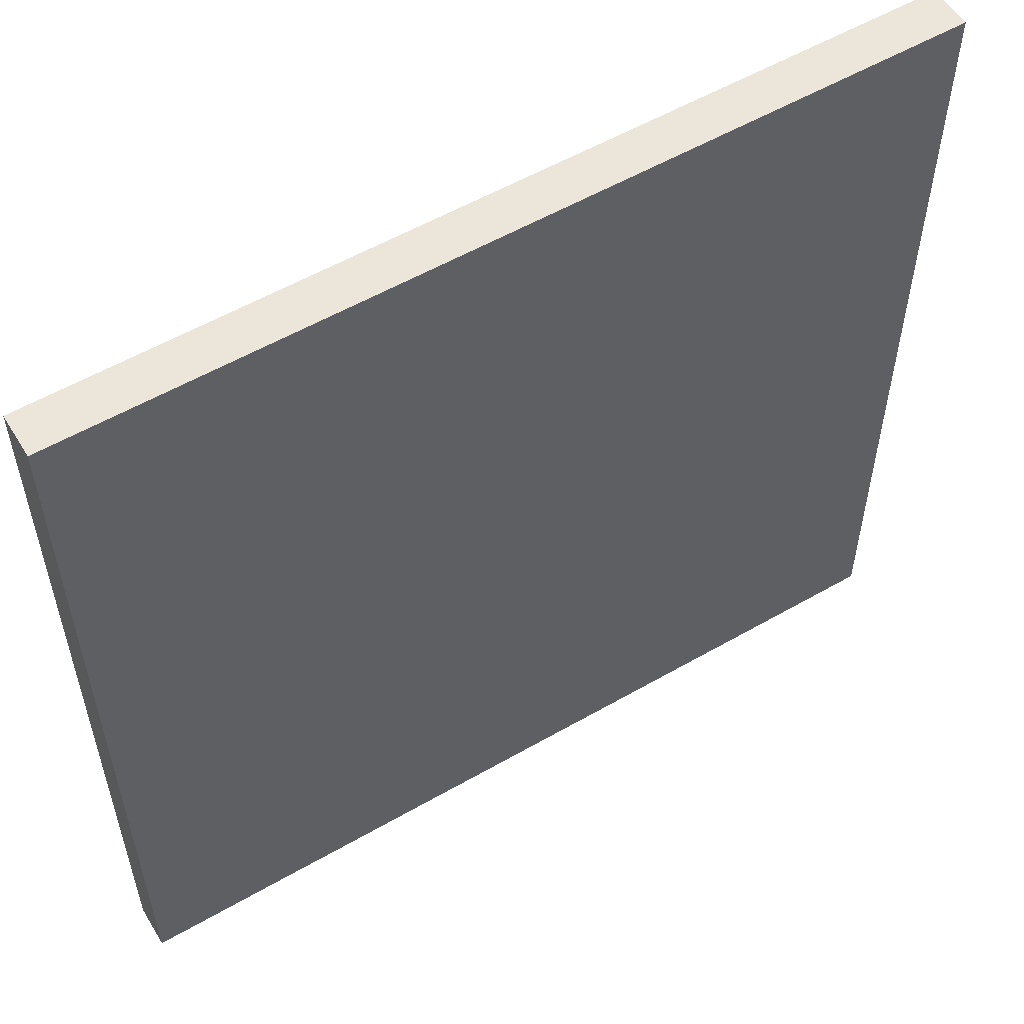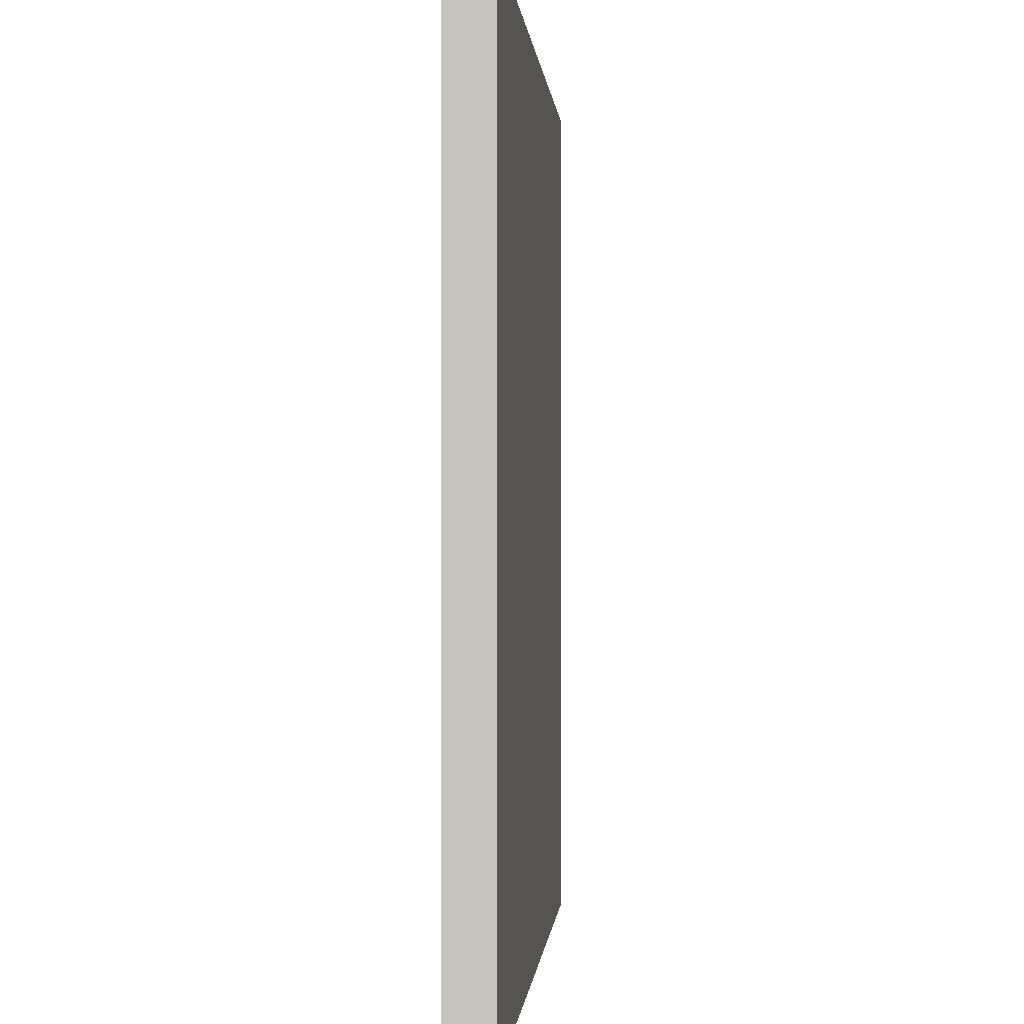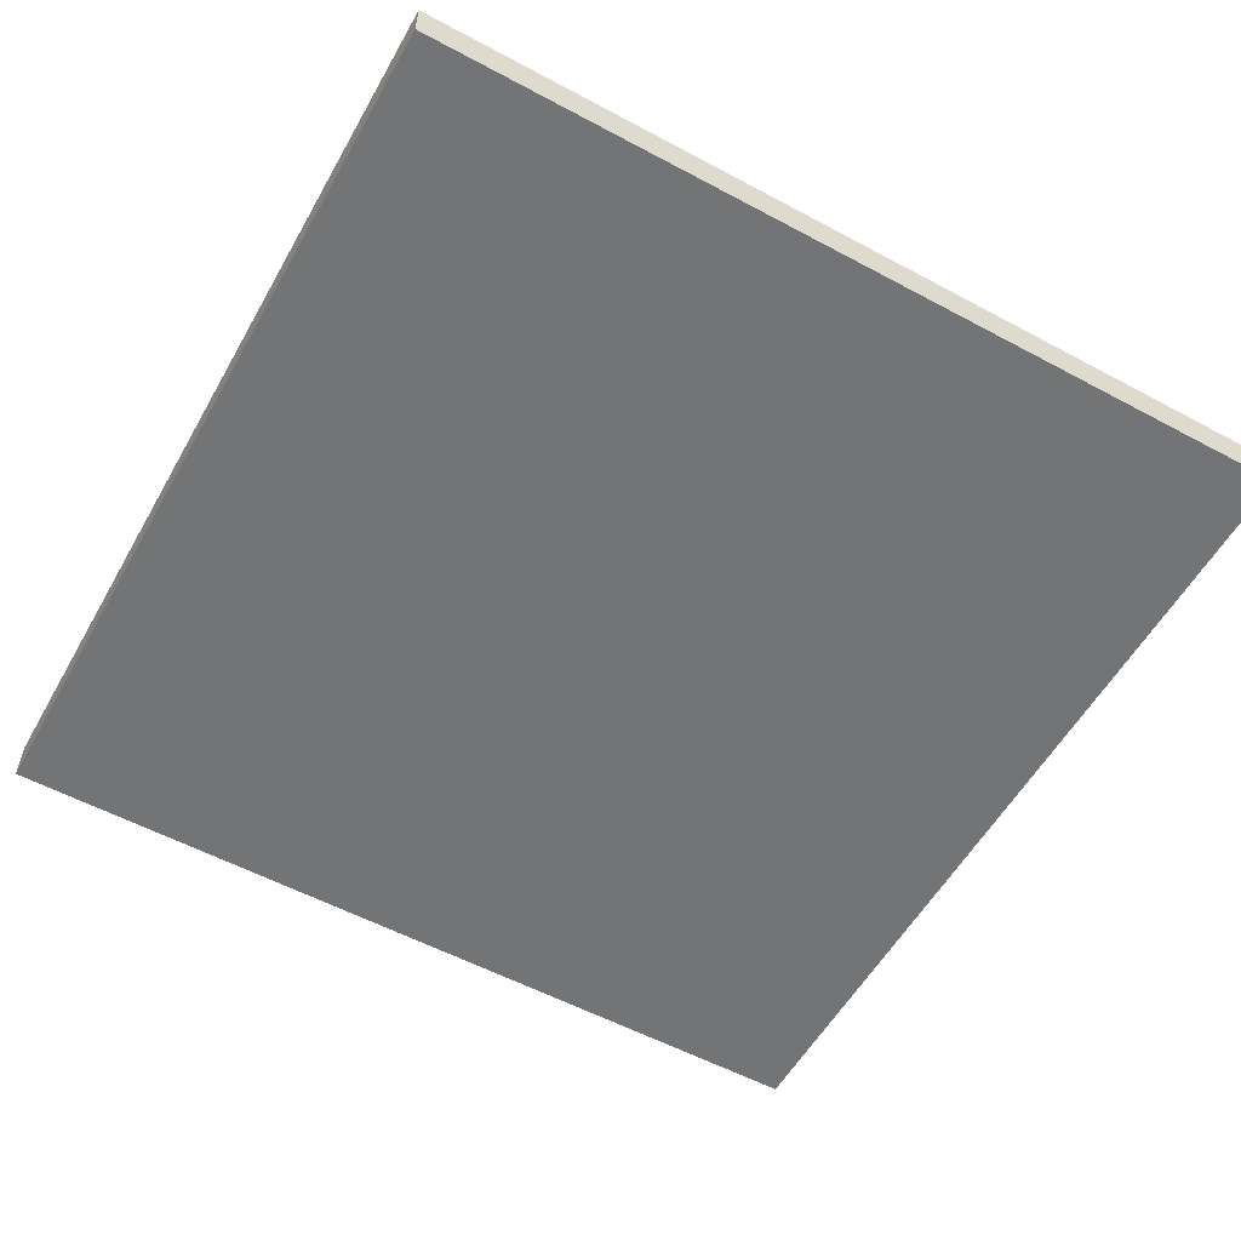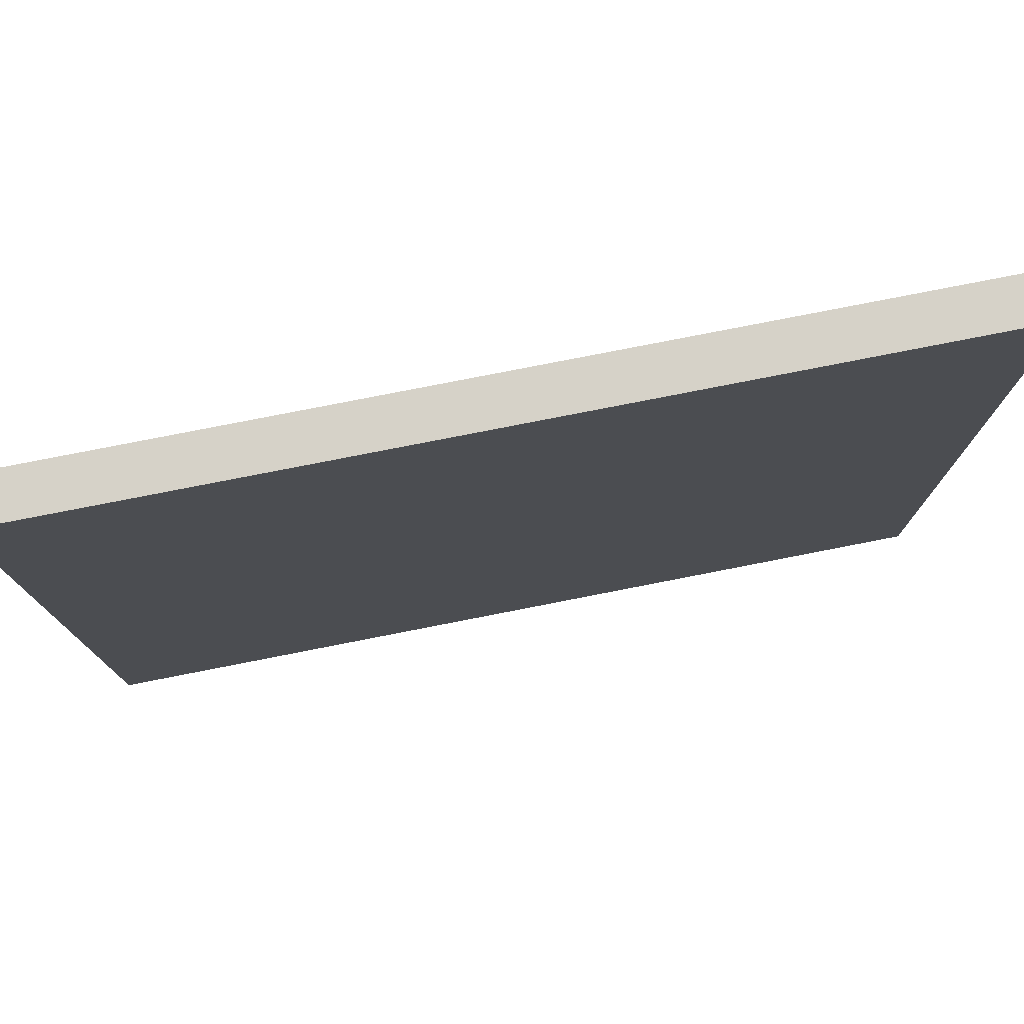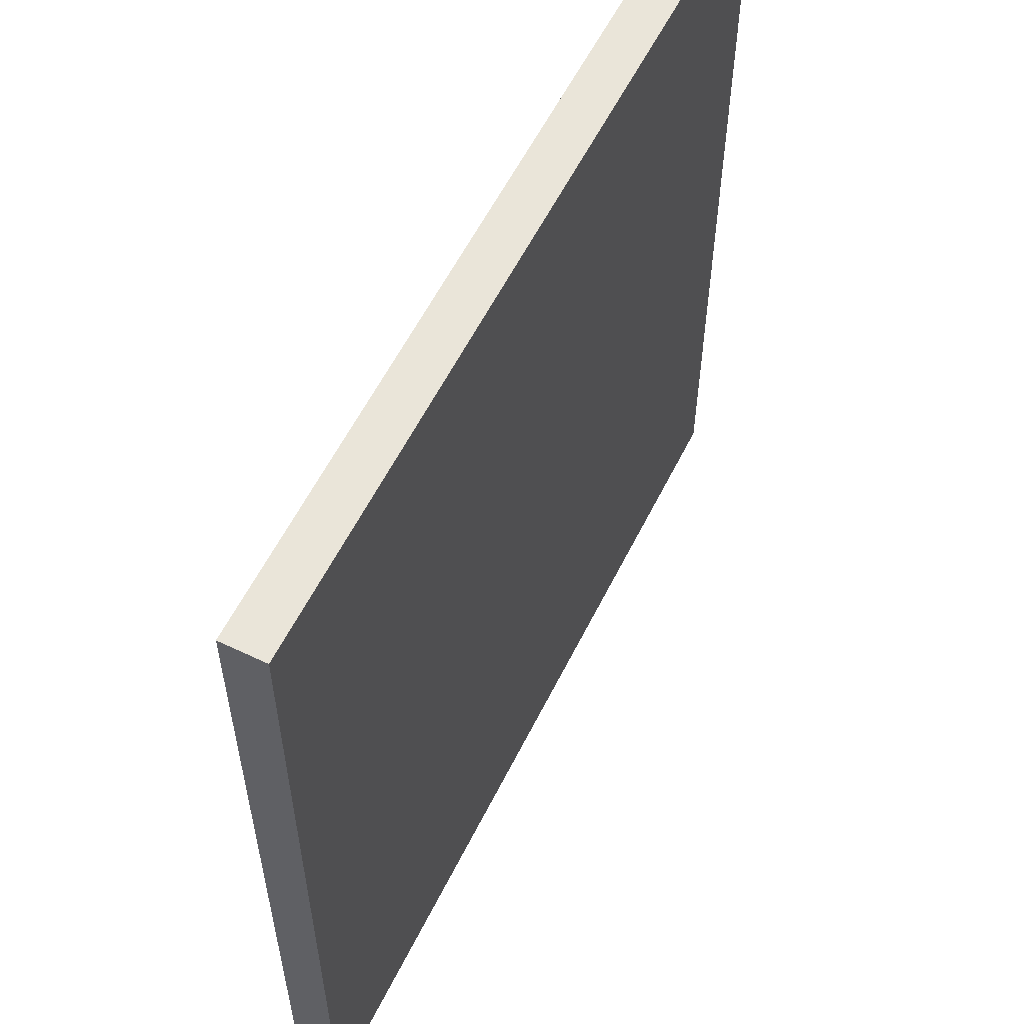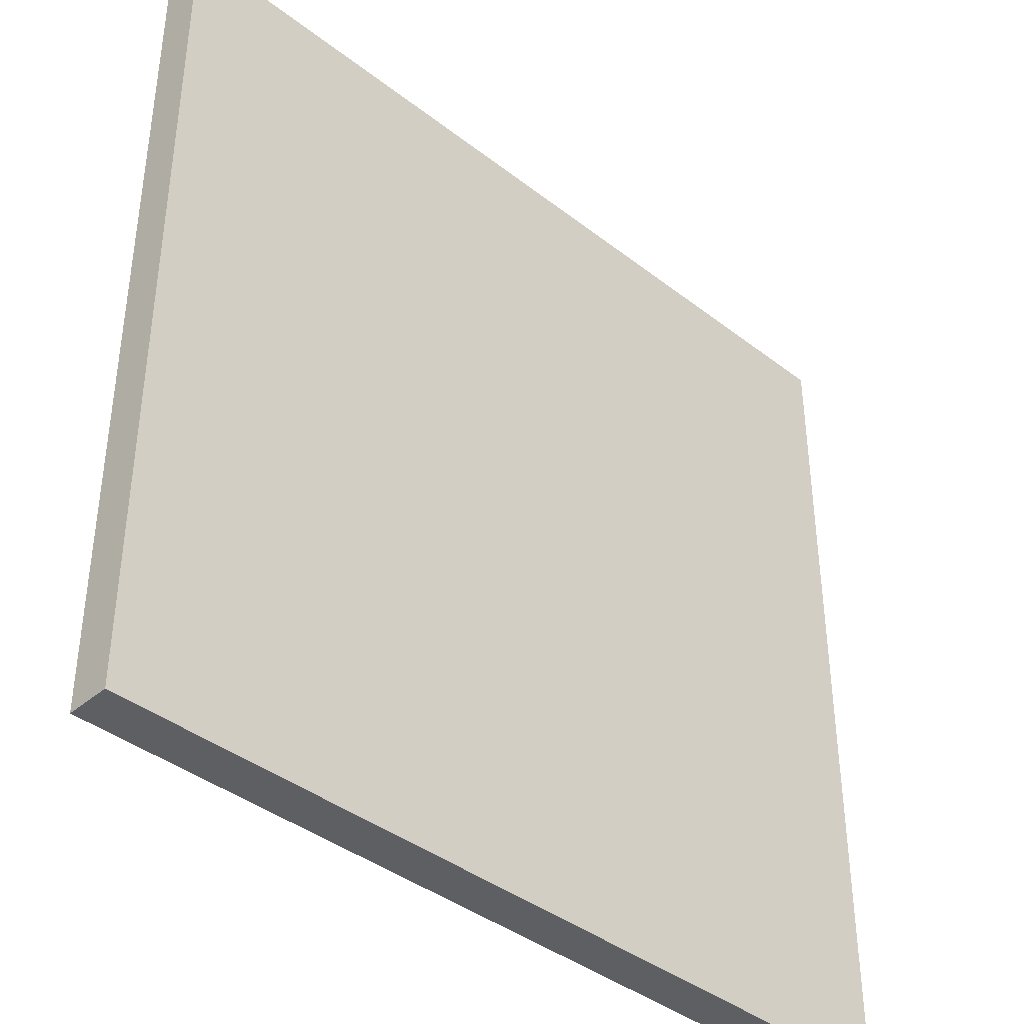
<metadata>
{"format":"obj","ext":"obj","renderer":"f3d","projection":"perspective","resolution":1024,"background":"white","views":[{"elev":56.0,"azim":-31.1,"up":"+Z"},{"elev":-0.1,"azim":94.4,"up":"+Z"},{"elev":-56.1,"azim":60.7,"up":"+Y"},{"elev":78.3,"azim":168.9,"up":"+Z"},{"elev":58.0,"azim":-63.7,"up":"+Z"},{"elev":-40.0,"azim":-43.7,"up":"+Z"}]}
</metadata>
<code>
o Cube_Cube.001
v -0.5 -0.025 0.5
v -0.5 0.025 0.5
v -0.5 -0.025 -0.5
v -0.5 0.025 -0.5
v 0.5 -0.025 0.5
v 0.5 0.025 0.5
v 0.5 -0.025 -0.5
v 0.5 0.025 -0.5
f 1 2 4 3
f 3 4 8 7
f 7 8 6 5
f 5 6 2 1
f 3 7 5 1
f 8 4 2 6

</code>
